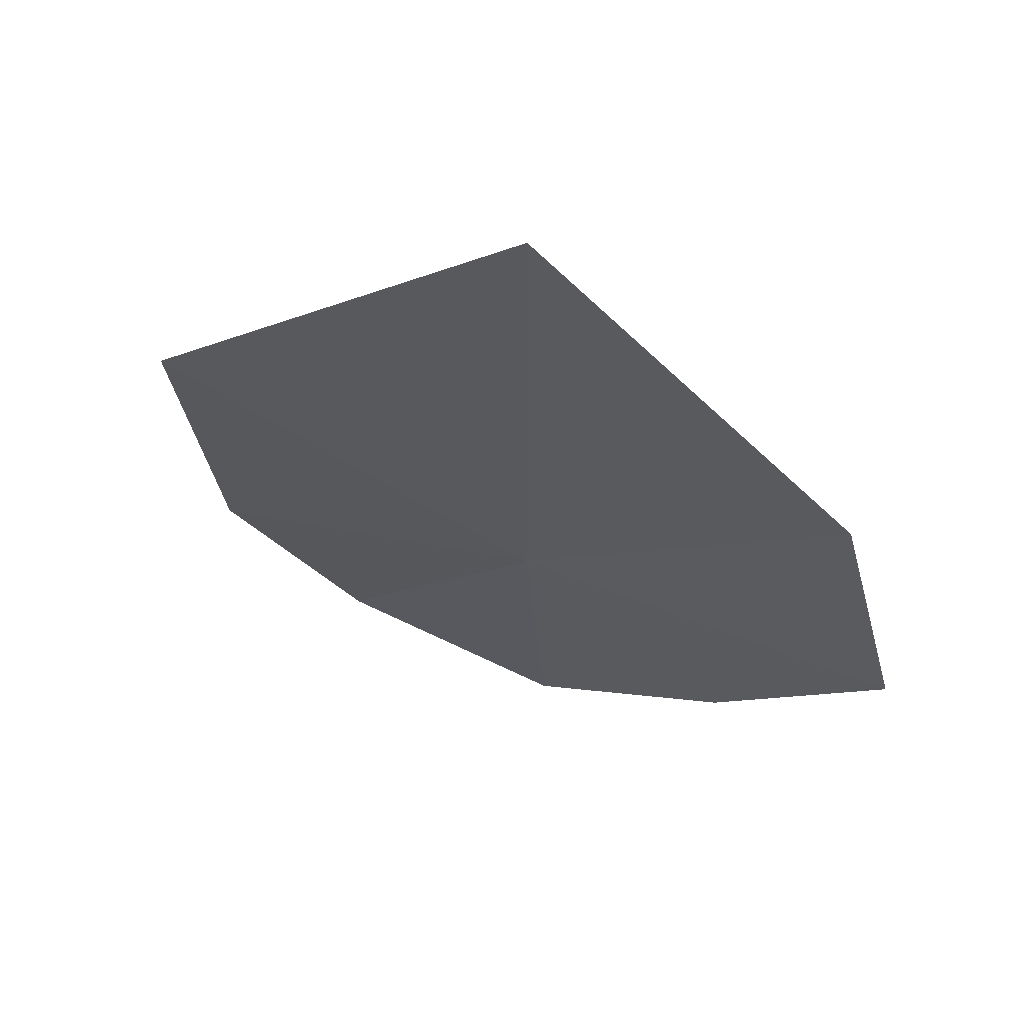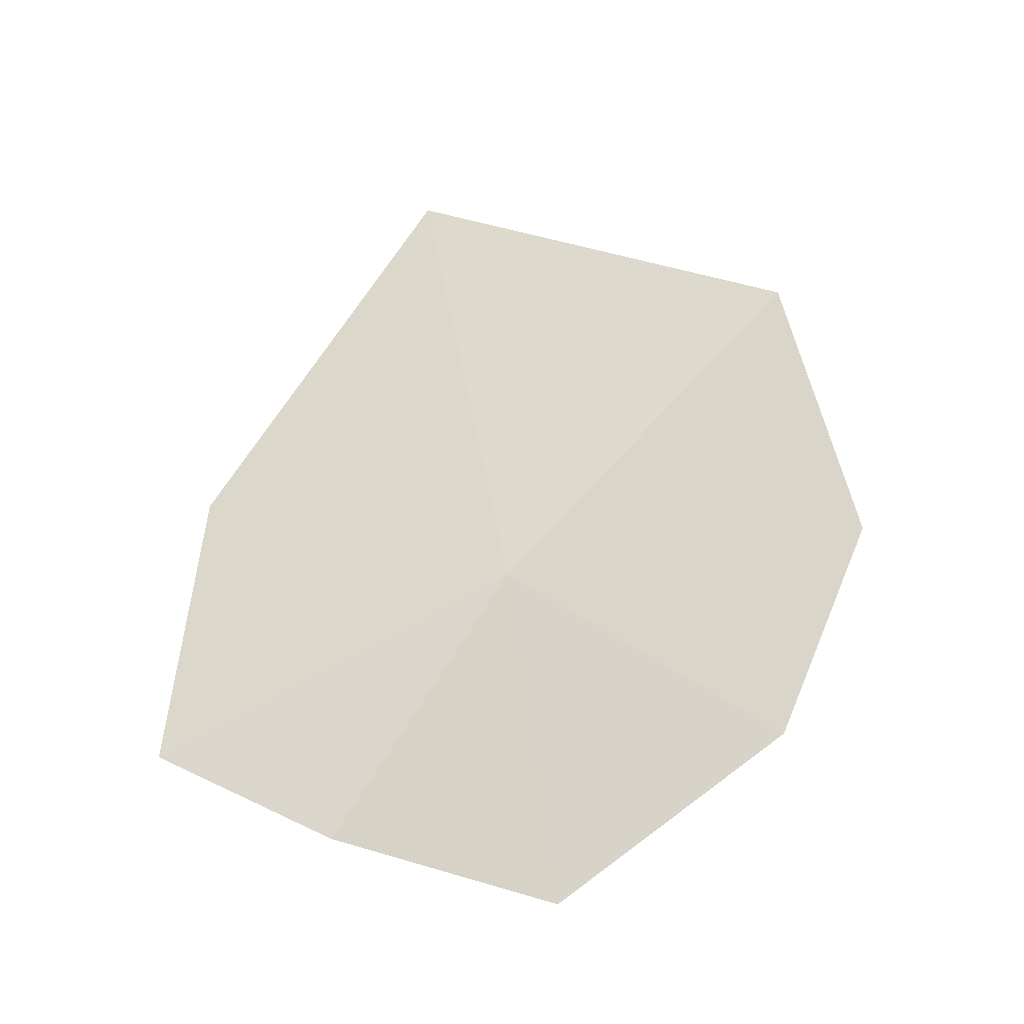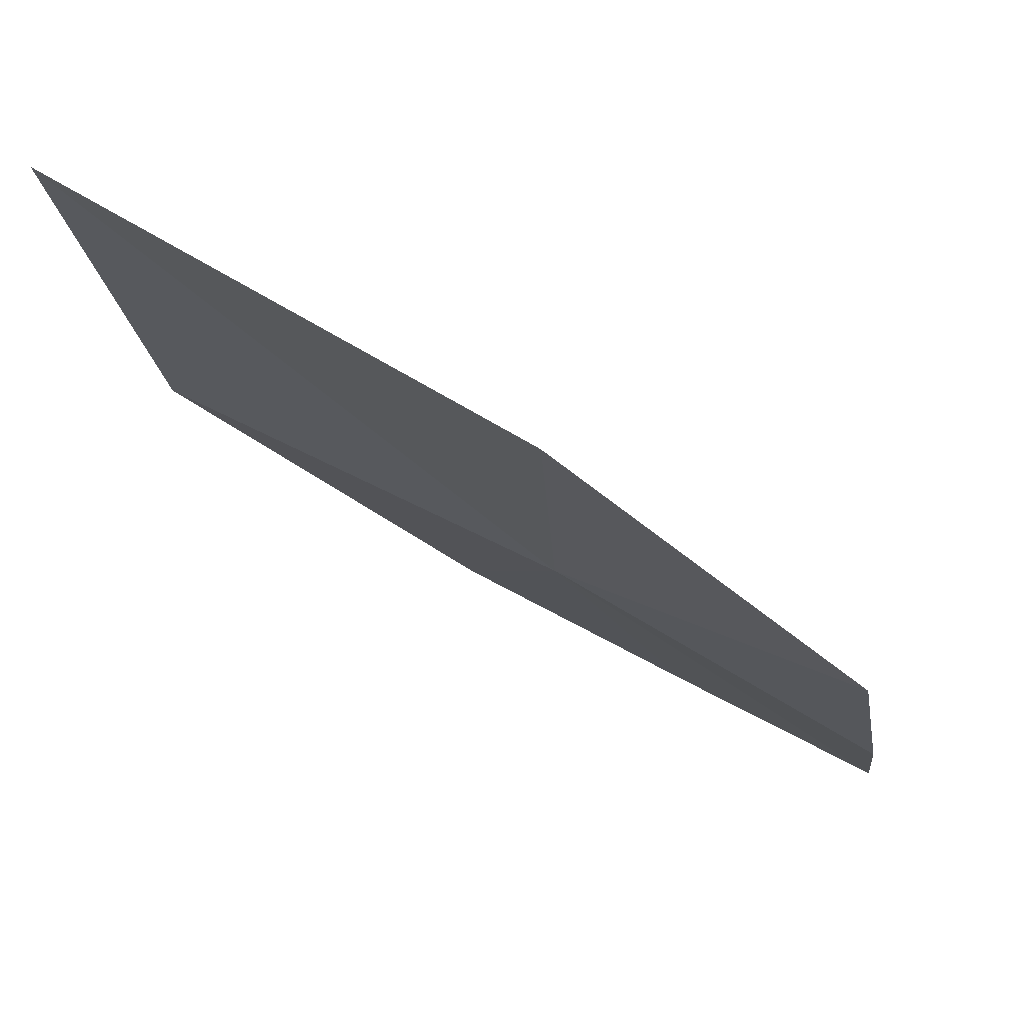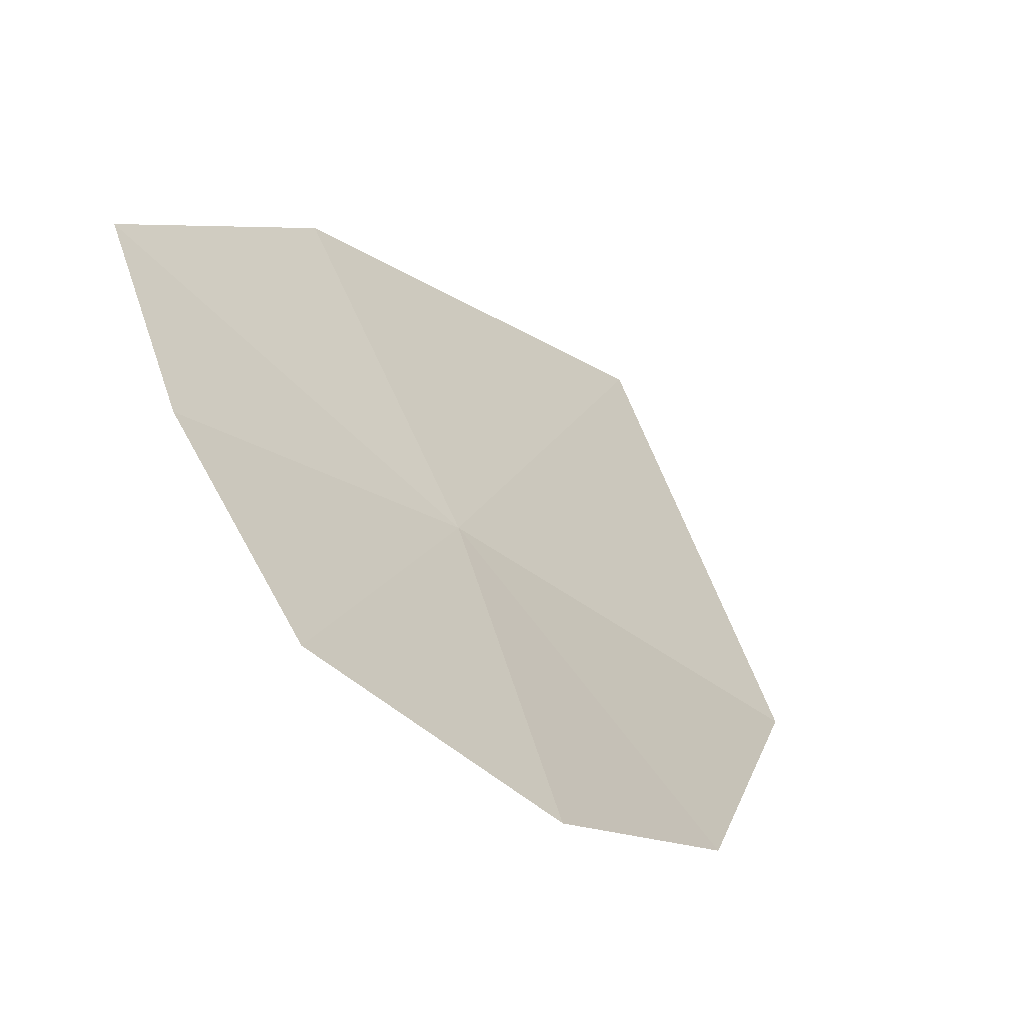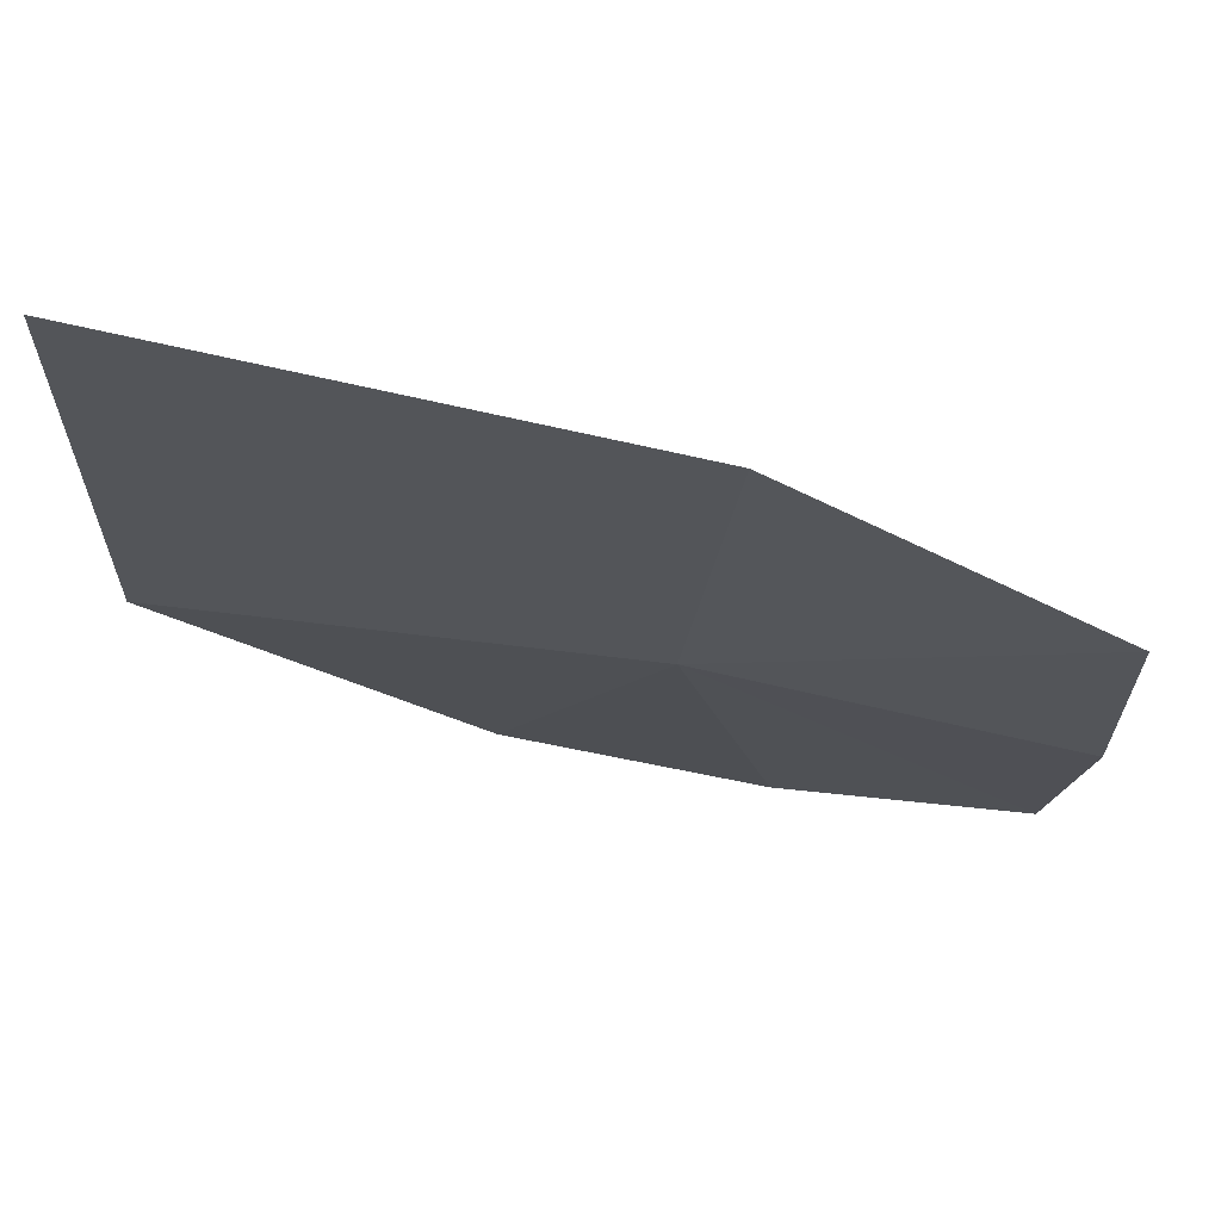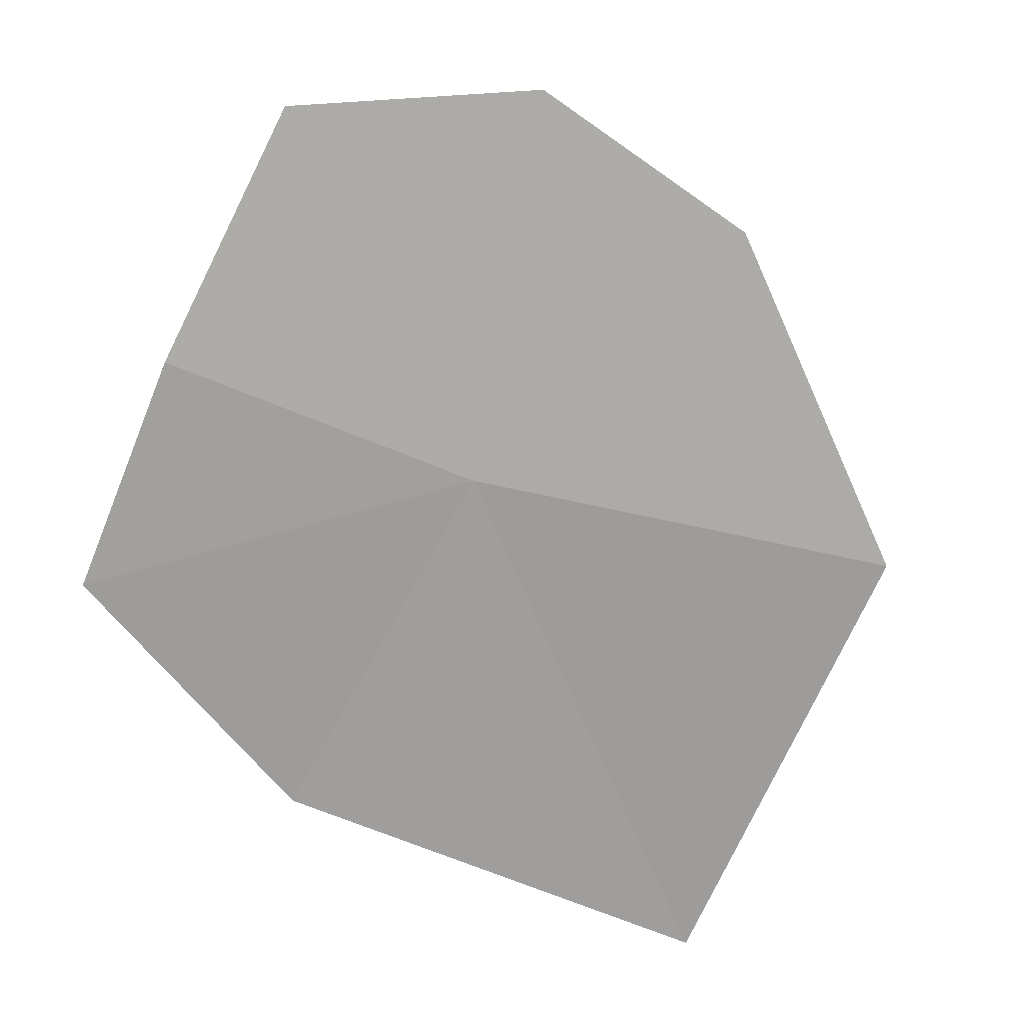
<metadata>
{"format":"obj","ext":"obj","renderer":"f3d","projection":"perspective","resolution":1024,"background":"white","views":[{"elev":-39.6,"azim":135.8,"up":"+Z"},{"elev":59.8,"azim":-54.1,"up":"+Z"},{"elev":52.5,"azim":-148.6,"up":"+Y"},{"elev":-29.9,"azim":-48.4,"up":"+Y"},{"elev":48.2,"azim":-169.4,"up":"+Y"},{"elev":-52.1,"azim":-21.2,"up":"+Z"}]}
</metadata>
<code>
v -8.692 -14.22 39.72
v -9.976 -14.34 39.7
v -9.837 -15.27 40.18
v -7.992 -15.36 40.26
v -8.93 -15.59 40.38
v -10.01 -13.47 39.35
v -7.089 -12.6 39.17
v -8.942 -12.81 39.18
v -6.941 -14.38 39.79
f 1 2 3
f 1 5 4
f 1 6 2
f 1 3 5
f 1 7 8
f 1 8 6
f 1 4 9
f 1 9 7

</code>
